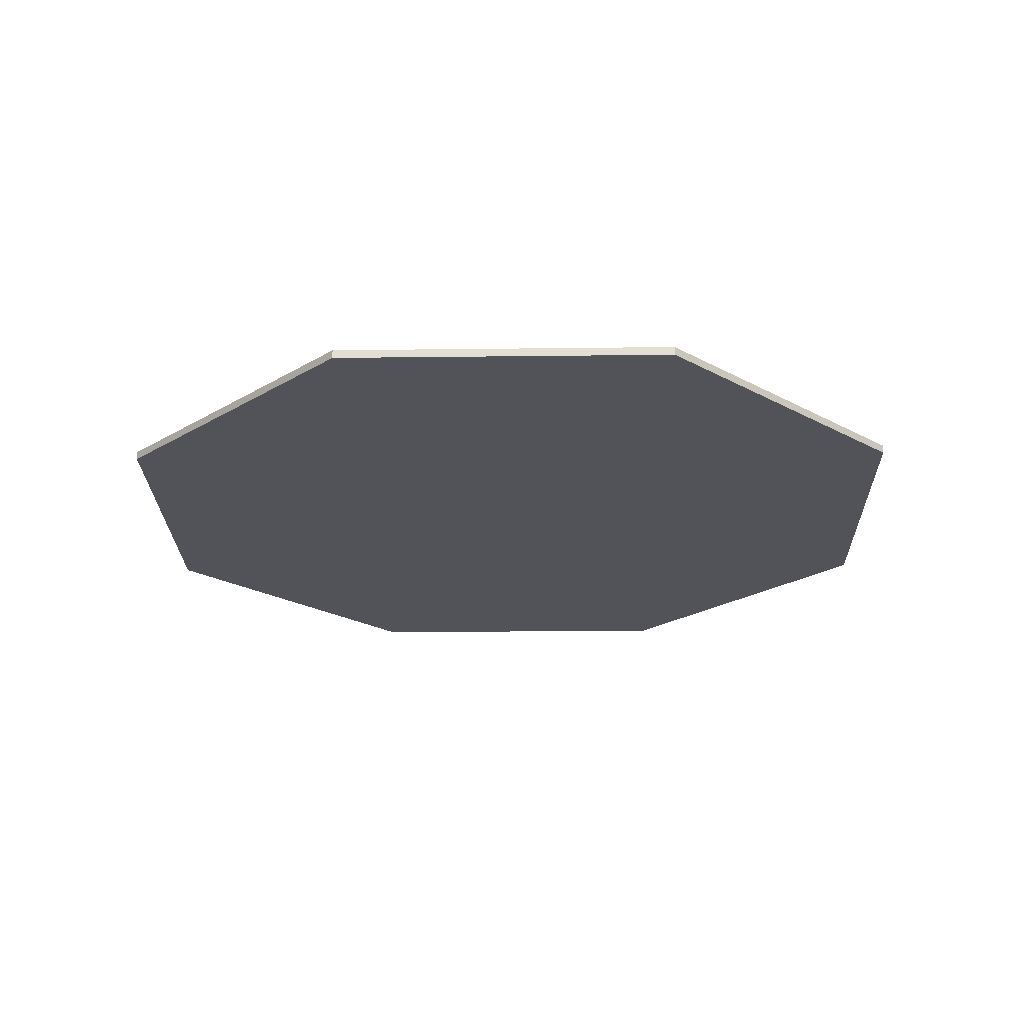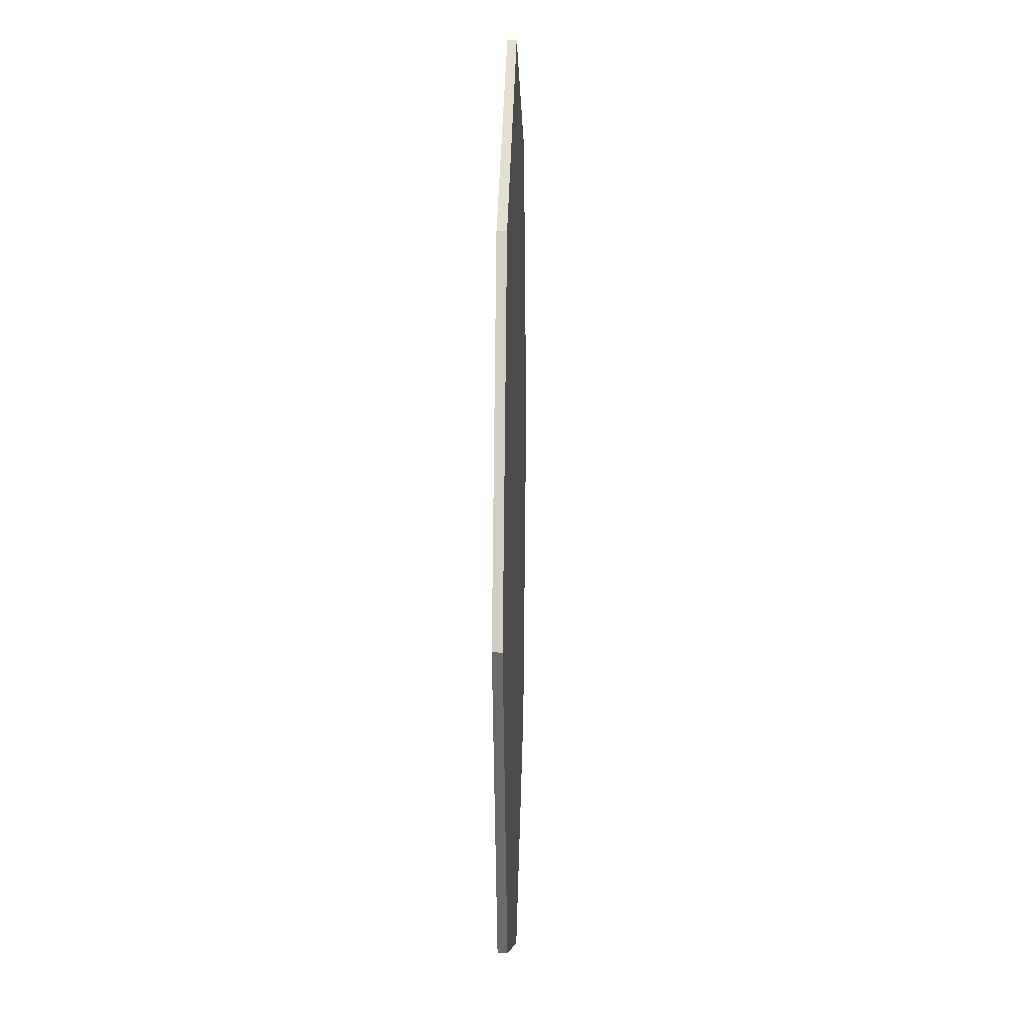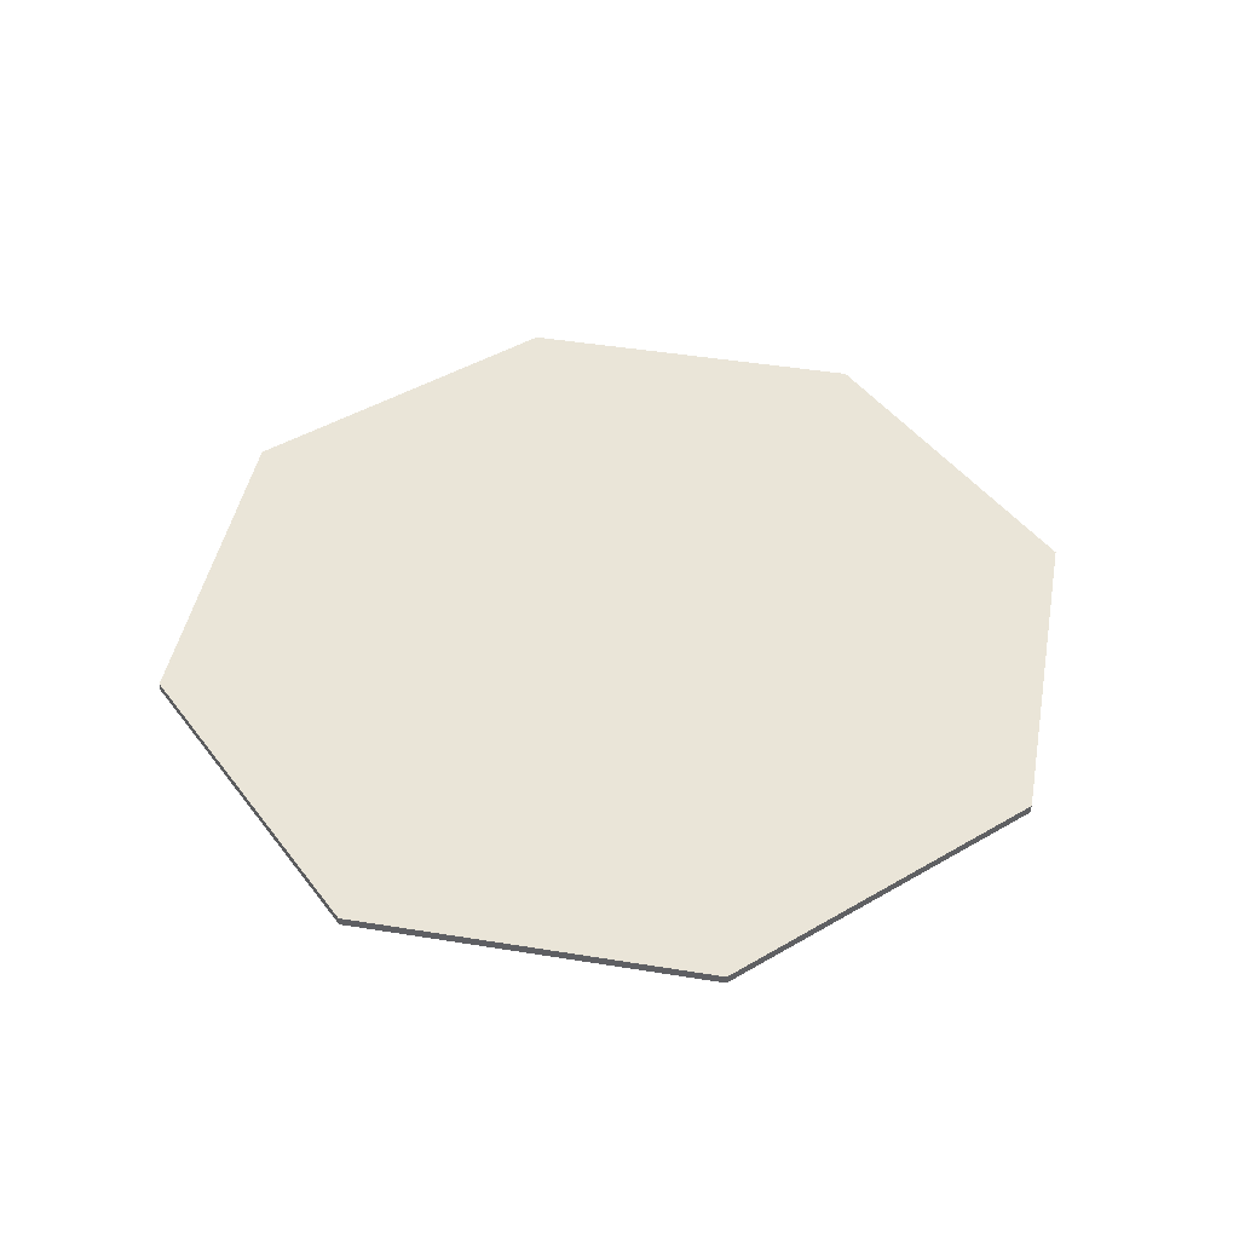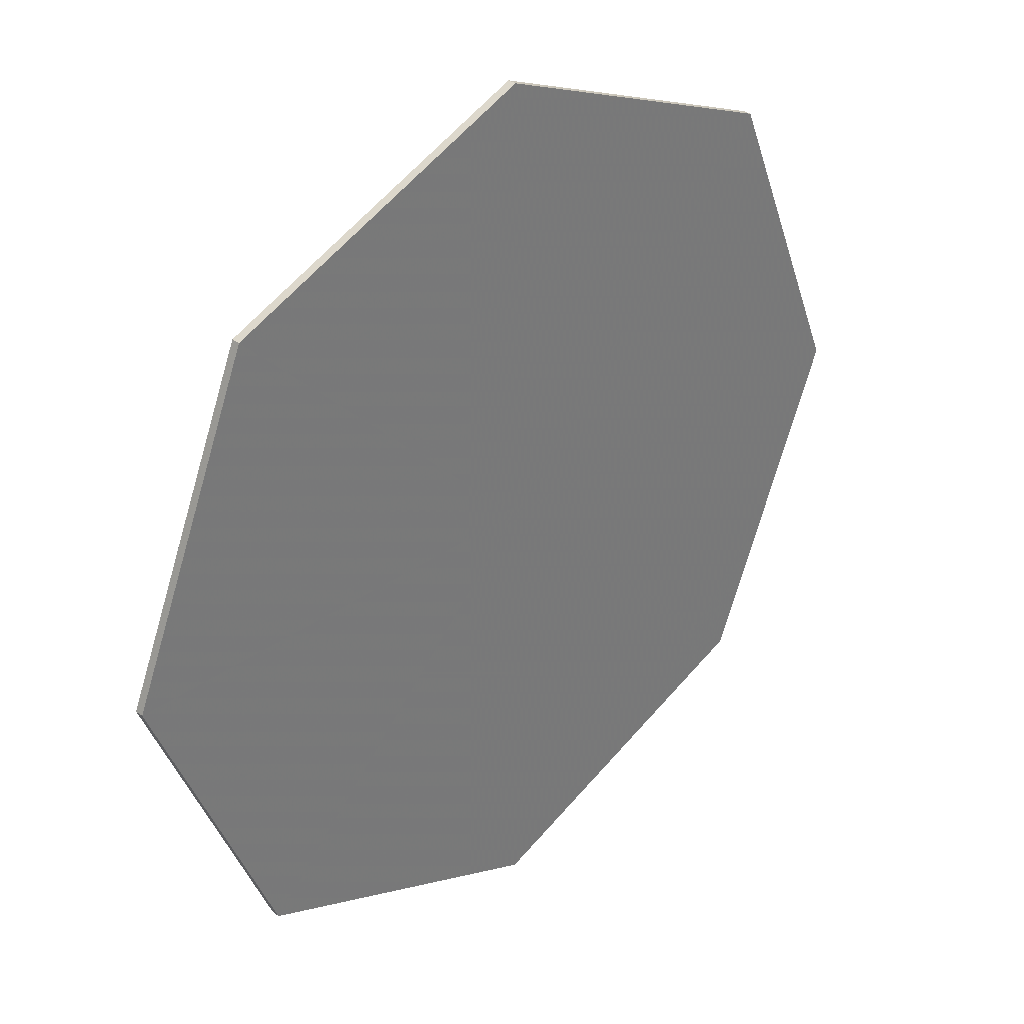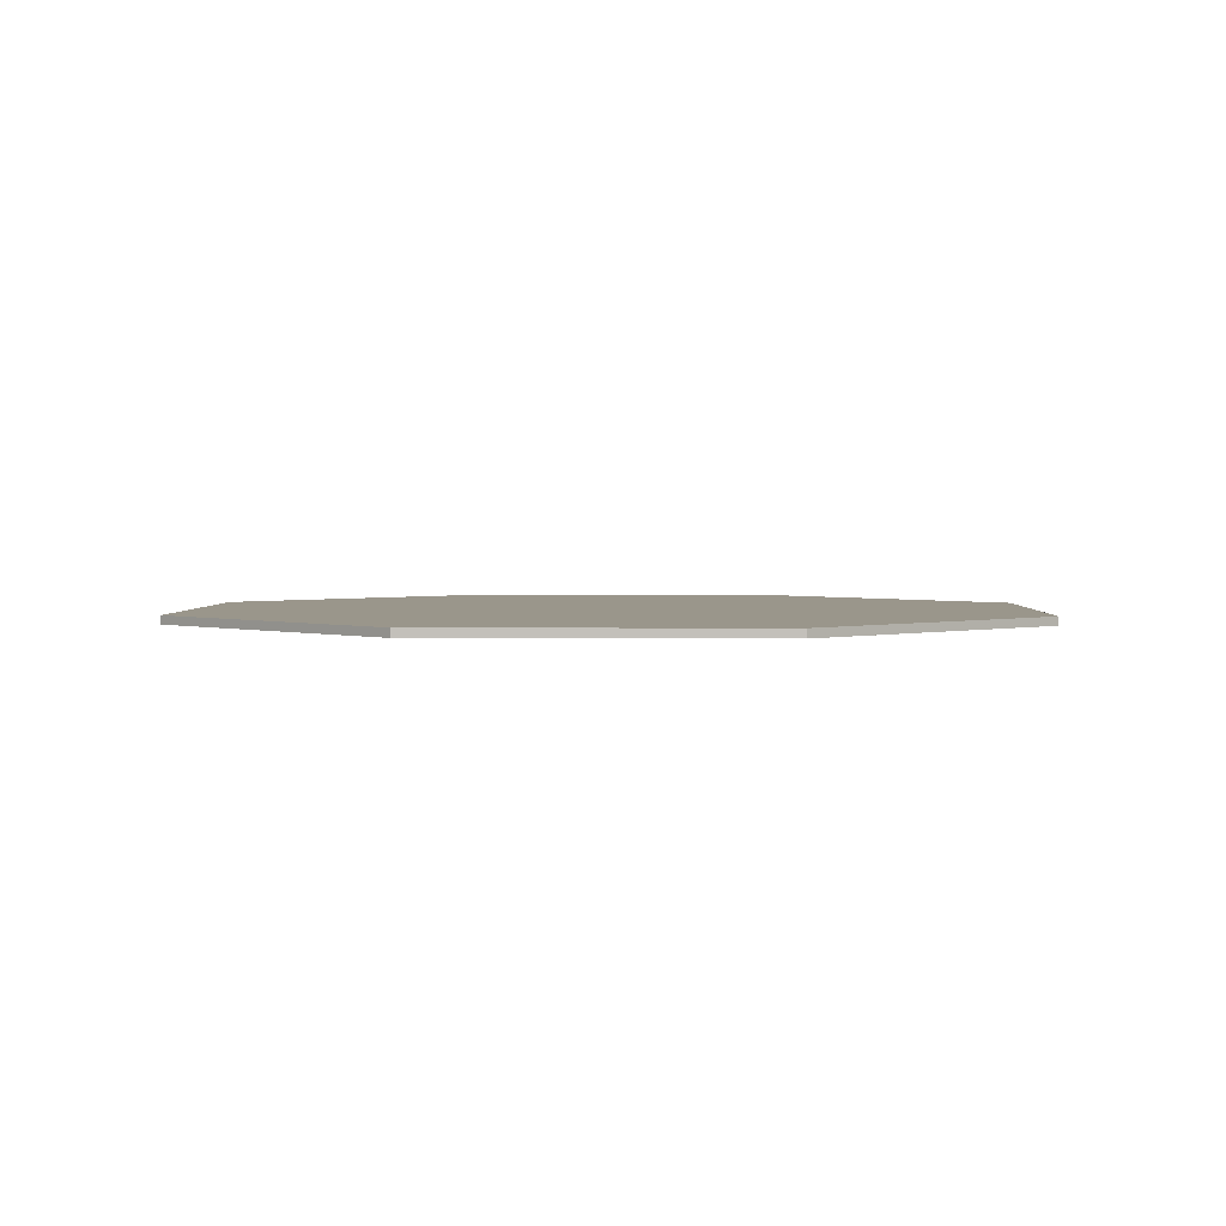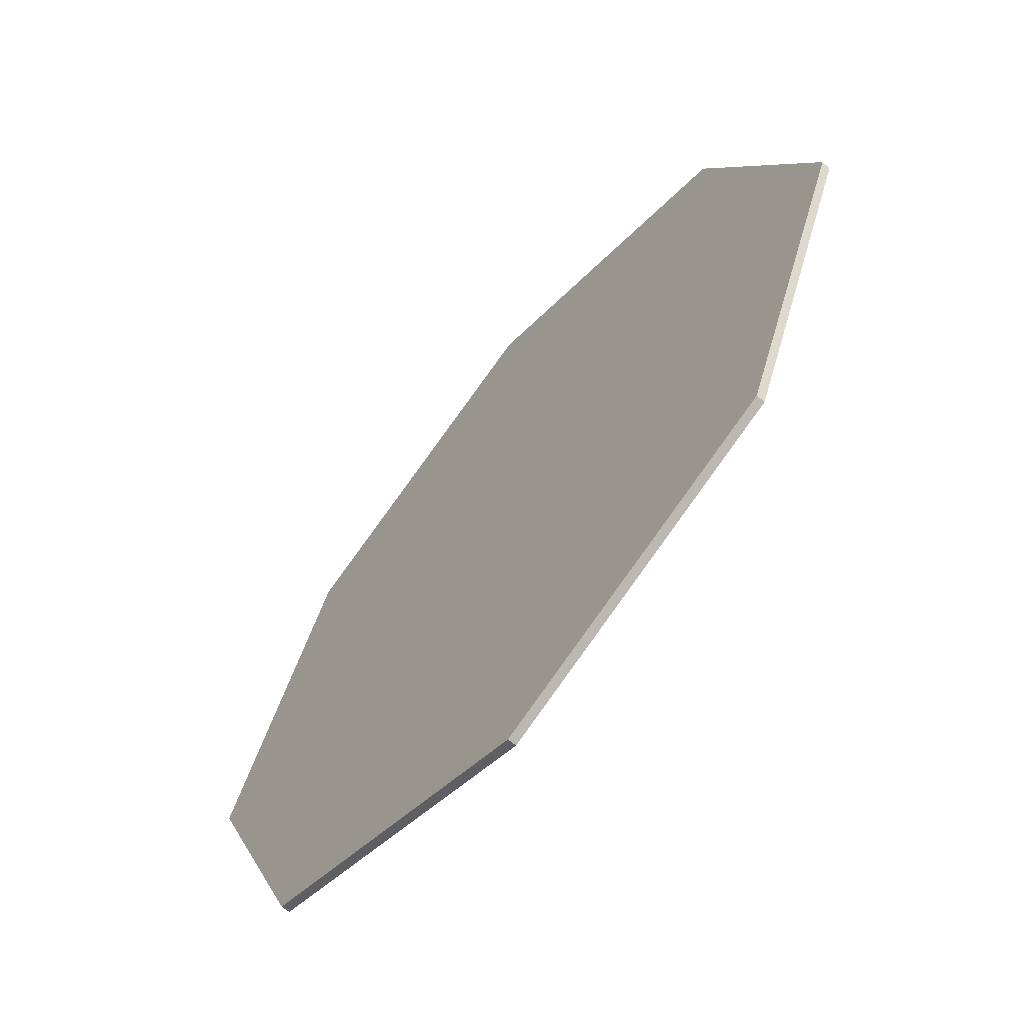
<metadata>
{"format":"obj","ext":"obj","renderer":"f3d","projection":"perspective","resolution":1024,"background":"white","views":[{"elev":-22.7,"azim":113.7,"up":"+Y"},{"elev":14.4,"azim":91.5,"up":"+Z"},{"elev":44.7,"azim":33.2,"up":"+Y"},{"elev":33.8,"azim":-44.2,"up":"+Z"},{"elev":2.3,"azim":-20.8,"up":"+Y"},{"elev":-65.6,"azim":50.5,"up":"+Z"}]}
</metadata>
<code>
v 0.4596 0 0.4596
v 0.65 0 0
v 0.65 -0.0125 0
v 0.4596 -0.0125 0.4596
v 0 0 0.65
v 0.4596 0 0.4596
v 0.4596 -0.0125 0.4596
v 0 -0.0125 0.65
v -0.4596 0 0.4596
v 0 0 0.65
v 0 -0.0125 0.65
v -0.4596 -0.0125 0.4596
v -0.65 0 0
v -0.4596 0 0.4596
v -0.4596 -0.0125 0.4596
v -0.65 -0.0125 0
v -0.4596 0 -0.4596
v -0.65 0 0
v -0.65 -0.0125 0
v -0.4596 -0.0125 -0.4596
v 0 0 -0.65
v -0.4596 0 -0.4596
v -0.4596 -0.0125 -0.4596
v 0 -0.0125 -0.65
v 0.4596 0 -0.4596
v 0 0 -0.65
v 0 -0.0125 -0.65
v 0.4596 -0.0125 -0.4596
v 0.65 0 0
v 0.4596 0 -0.4596
v 0.4596 -0.0125 -0.4596
v 0.65 -0.0125 0
v 0 0 0
v 0.65 0 0
v 0.4596 0 0.4596
v 0 0 0
v 0.4596 0 0.4596
v 0 0 0.65
v 0 0 0
v 0 0 0.65
v -0.4596 0 0.4596
v 0 0 0
v -0.4596 0 0.4596
v -0.65 0 0
v 0 0 0
v -0.65 0 0
v -0.4596 0 -0.4596
v 0 0 0
v -0.4596 0 -0.4596
v 0 0 -0.65
v 0 0 0
v 0 0 -0.65
v 0.4596 0 -0.4596
v 0 0 0
v 0.4596 0 -0.4596
v 0.65 0 0
v 0 -0.0125 0
v 0.65 -0.0125 0
v 0.4596 -0.0125 0.4596
v 0 -0.0125 0
v 0.4596 -0.0125 0.4596
v 0 -0.0125 0.65
v 0 -0.0125 0
v 0 -0.0125 0.65
v -0.4596 -0.0125 0.4596
v 0 -0.0125 0
v -0.4596 -0.0125 0.4596
v -0.65 -0.0125 0
v 0 -0.0125 0
v -0.65 -0.0125 0
v -0.4596 -0.0125 -0.4596
v 0 -0.0125 0
v -0.4596 -0.0125 -0.4596
v 0 -0.0125 -0.65
v 0 -0.0125 0
v 0 -0.0125 -0.65
v 0.4596 -0.0125 -0.4596
v 0 -0.0125 0
v 0.4596 -0.0125 -0.4596
v 0.65 -0.0125 0
g mesh554113
f 1 3 2
f 3 1 4
f 5 7 6
f 7 5 8
f 9 11 10
f 11 9 12
f 13 15 14
f 15 13 16
f 17 19 18
f 19 17 20
f 21 23 22
f 23 21 24
f 25 27 26
f 27 25 28
f 29 31 30
f 31 29 32
g mesh554115
f 33 35 34
f 36 38 37
f 39 41 40
f 42 44 43
f 45 47 46
f 48 50 49
f 51 53 52
f 54 56 55
g mesh554117
f 57 58 59
f 60 61 62
f 63 64 65
f 66 67 68
f 69 70 71
f 72 73 74
f 75 76 77
f 78 79 80

</code>
